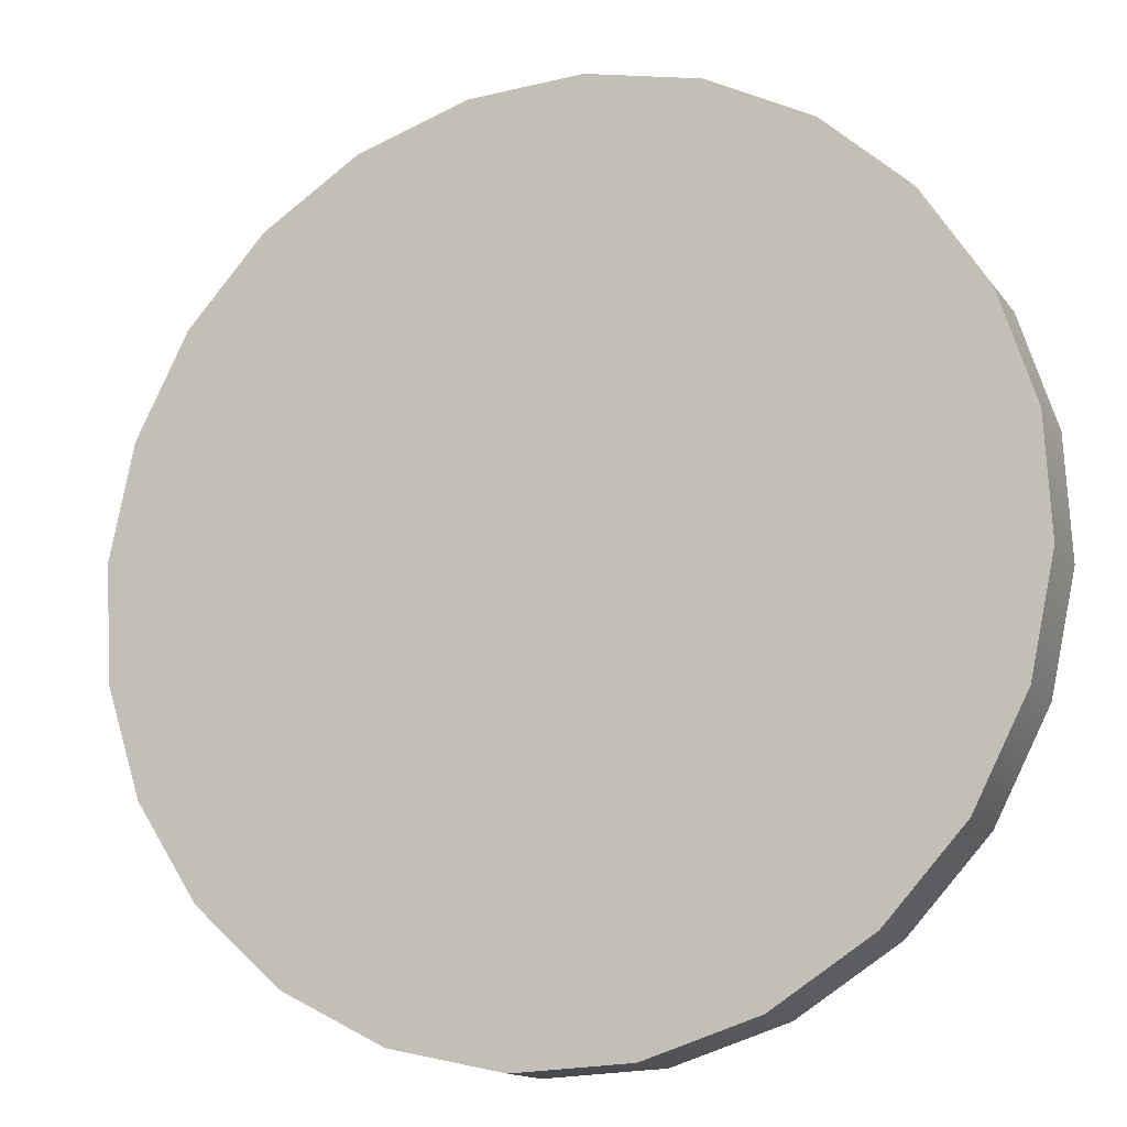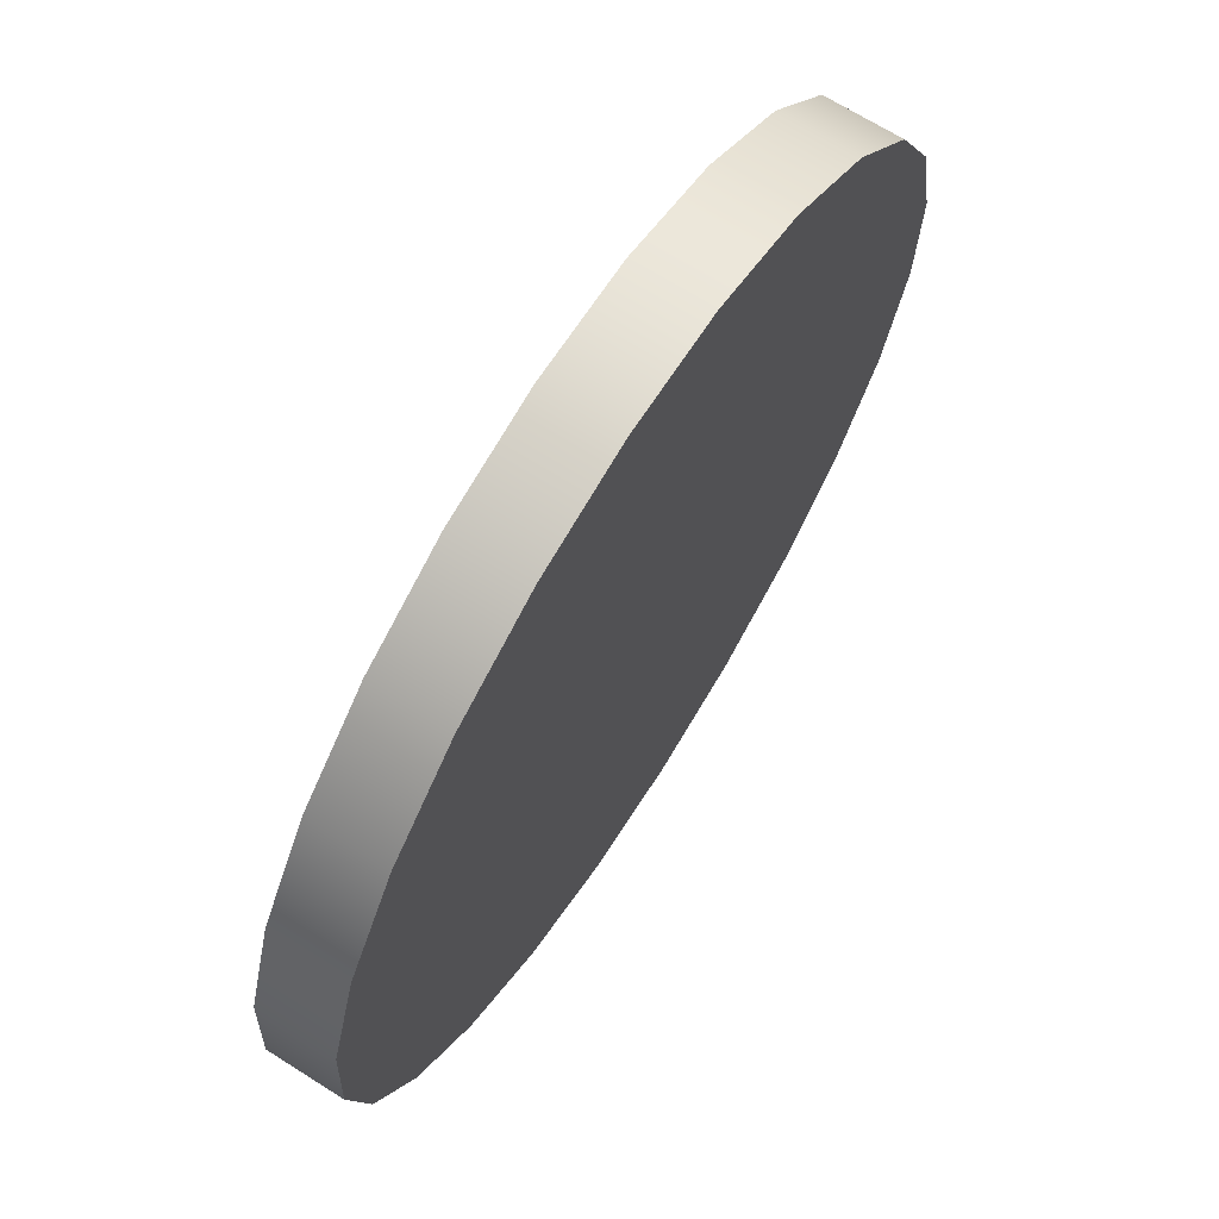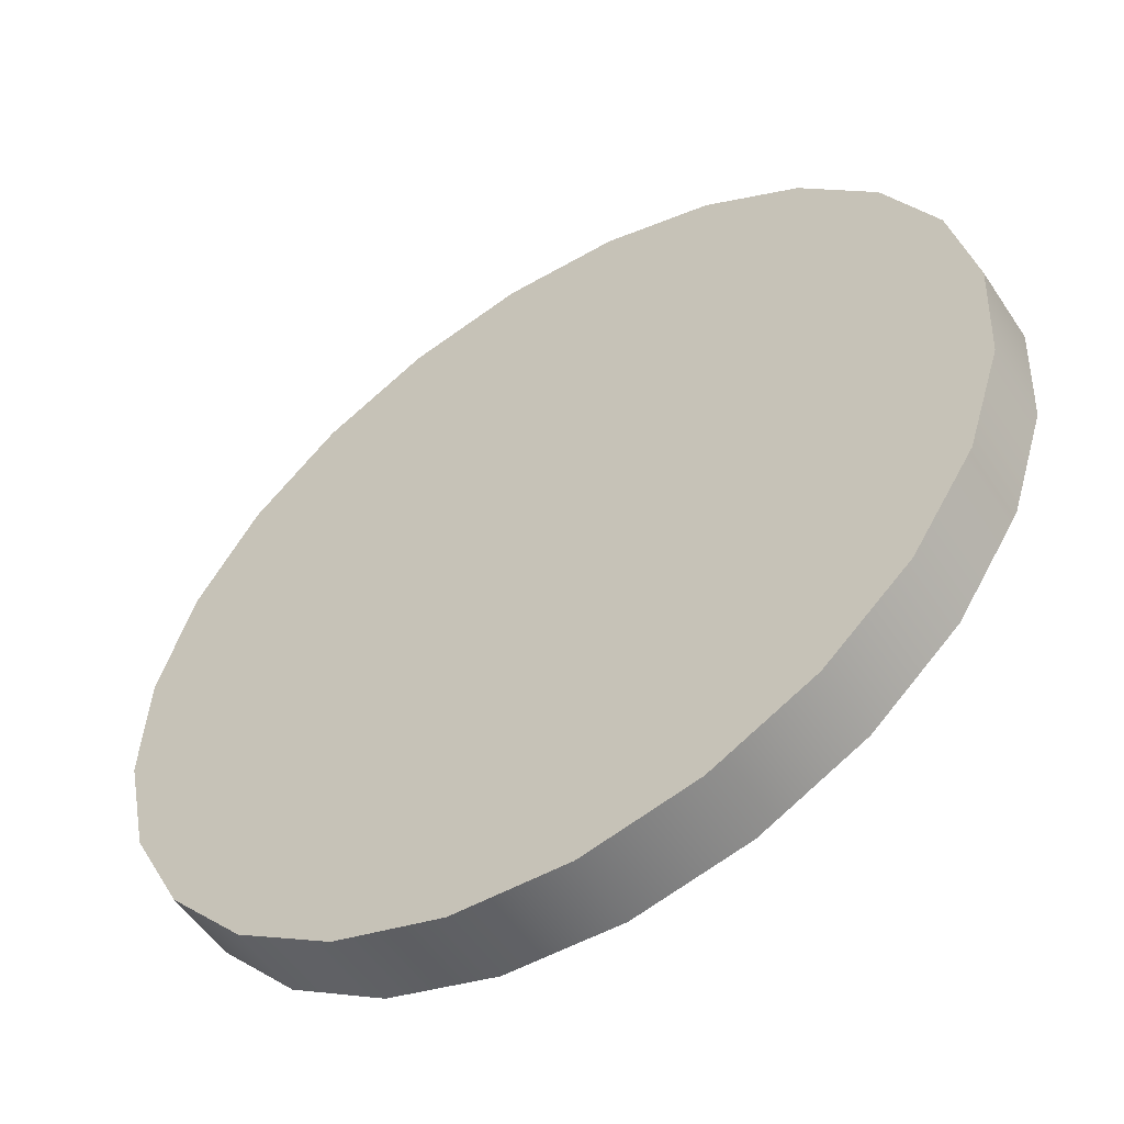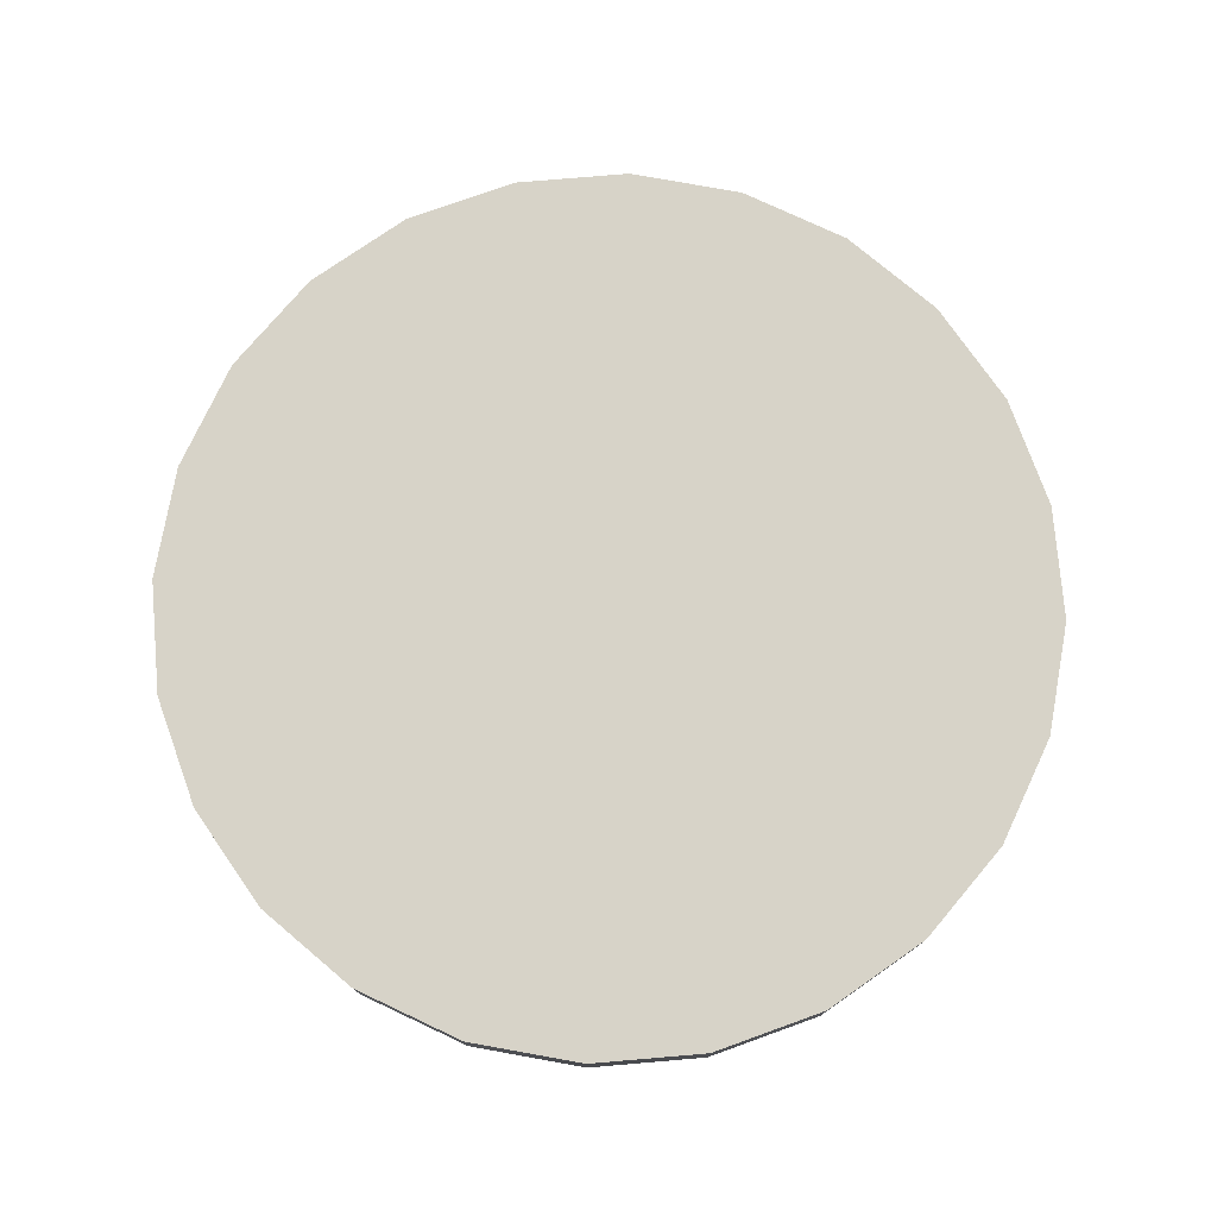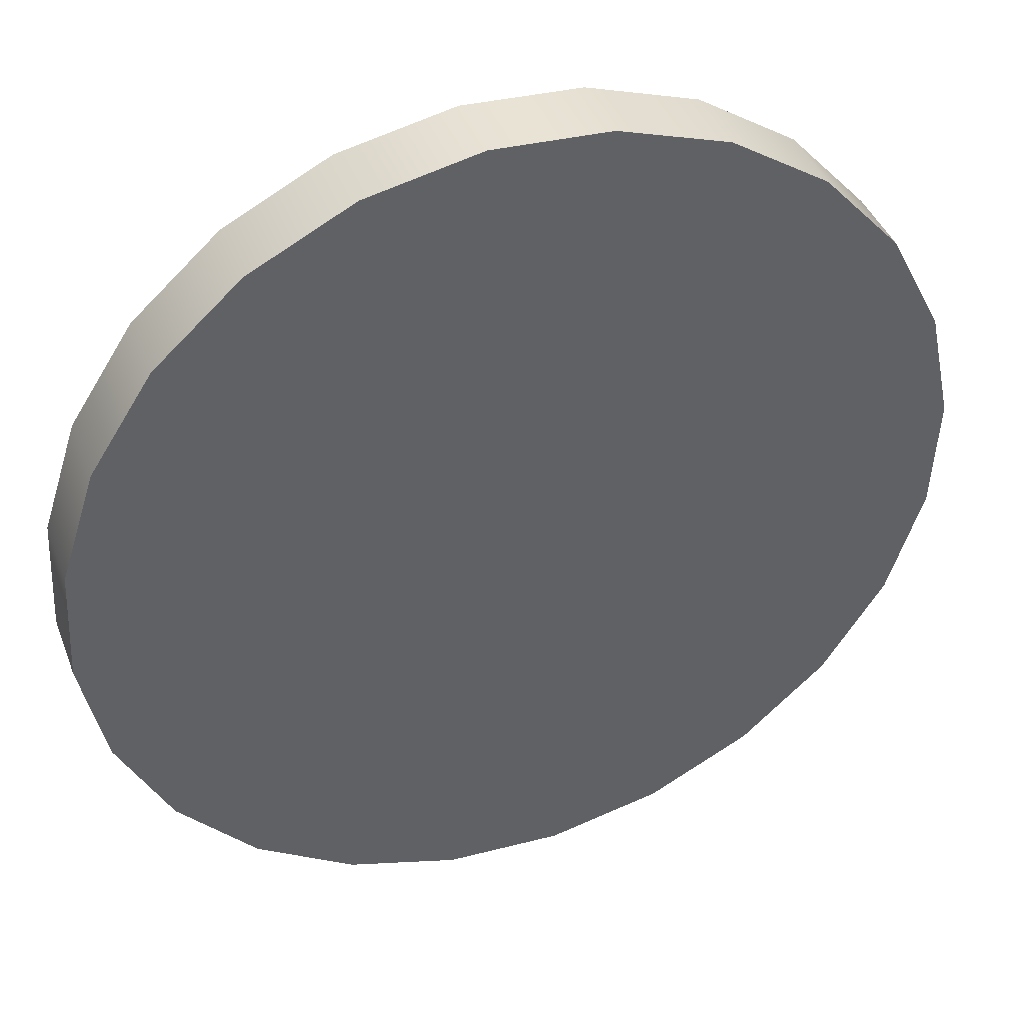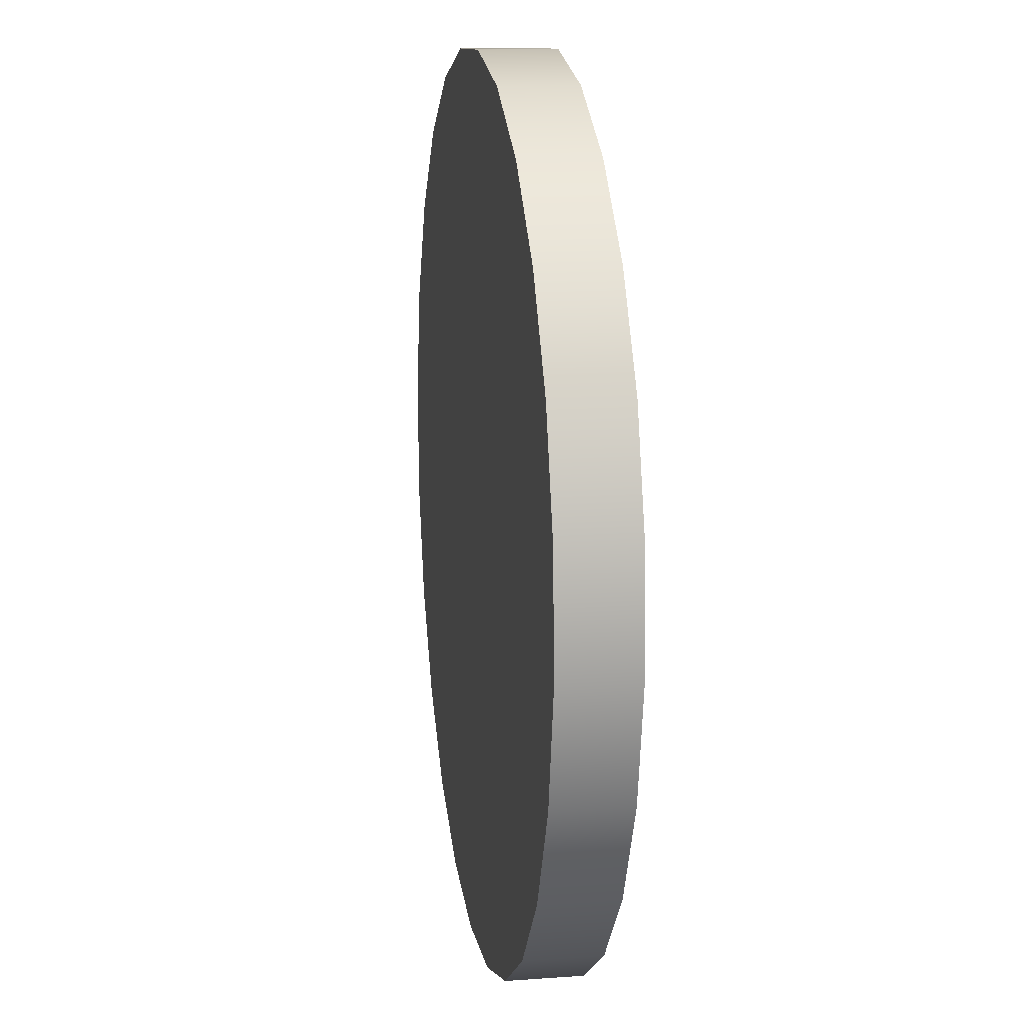
<metadata>
{"format":"obj","ext":"obj","renderer":"f3d","projection":"perspective","resolution":1024,"background":"white","views":[{"elev":-14.1,"azim":-157.4,"up":"+Z"},{"elev":68.6,"azim":-57.7,"up":"+Z"},{"elev":-53.8,"azim":33.0,"up":"+Z"},{"elev":76.7,"azim":-121.9,"up":"+Y"},{"elev":41.2,"azim":-19.9,"up":"+Z"},{"elev":14.0,"azim":-99.1,"up":"+Z"}]}
</metadata>
<code>
o mesh16/mesh16-geometry#mesh16-geometry
v 0.2467 -0.614 0.08236
v 0.2152 -0.5698 0.144
v 0.2152 -0.614 0.144
v 0.2467 -0.5698 0.08236
v 0.1688 -0.5698 0.1954
v 0.2364 -0.614 -0.1204
v 0.2612 -0.614 0.01464
v 0.2364 -0.5698 -0.1204
v 0.1688 -0.614 0.1954
v 0.1987 -0.5698 -0.1785
v 0.1987 -0.614 -0.1785
v 0.2577 -0.614 -0.05452
v 0.2612 -0.5698 0.01464
v 0.2577 -0.5698 -0.05452
v 0.1107 -0.614 0.2331
v 0.1473 -0.5698 -0.2249
v 0.1107 -0.5698 0.2331
v 0.1473 -0.614 -0.2249
v 0.04482 -0.614 0.2544
v 0.08564 -0.614 -0.2564
v 0.08564 -0.5698 -0.2564
v 0.04482 -0.5698 0.2544
v -0.02434 -0.614 0.2579
v 0.01792 -0.614 -0.2709
v 0.01792 -0.5698 -0.2709
v -0.02434 -0.5698 0.2579
v -0.01665 -0.5698 -0.2691
v -0.09205 -0.614 0.2434
v -0.05123 -0.614 -0.2674
v -0.05123 -0.5698 -0.2674
v -0.09205 -0.5698 0.2434
v -0.1537 -0.614 0.2119
v -0.1171 -0.614 -0.246
v -0.1171 -0.5698 -0.246
v -0.1537 -0.5698 0.2119
v -0.2051 -0.614 0.1655
v -0.1752 -0.614 -0.2084
v -0.1752 -0.5698 -0.2084
v -0.2051 -0.5698 0.1655
v -0.2428 -0.5698 0.1074
v -0.2216 -0.614 -0.157
v -0.2216 -0.5698 -0.157
v -0.2428 -0.614 0.1074
v -0.2641 -0.5698 0.04154
v -0.2531 -0.5698 -0.09534
v -0.2531 -0.614 -0.09534
v -0.2641 -0.614 0.04154
v -0.2676 -0.5698 -0.02762
v -0.2676 -0.614 -0.02762
f 1 2 3
f 2 1 4
f 3 2 1
f 4 1 2
f 5 3 2
f 2 3 5
f 3 6 1
f 1 6 3
f 7 4 1
f 1 4 7
f 8 2 4
f 4 2 8
f 3 5 9
f 9 5 3
f 10 5 2
f 2 5 10
f 3 11 6
f 6 11 3
f 1 6 12
f 12 6 1
f 4 7 13
f 13 7 4
f 1 12 7
f 7 12 1
f 10 2 8
f 8 2 10
f 8 4 14
f 14 4 8
f 5 15 9
f 9 15 5
f 9 11 3
f 3 11 9
f 16 5 10
f 10 5 16
f 11 8 6
f 6 8 11
f 6 14 12
f 12 14 6
f 12 13 7
f 7 13 12
f 14 4 13
f 13 4 14
f 8 11 10
f 10 11 8
f 14 6 8
f 8 6 14
f 15 5 17
f 17 5 15
f 15 18 9
f 9 18 15
f 9 18 11
f 11 18 9
f 16 17 5
f 5 17 16
f 11 16 10
f 10 16 11
f 13 12 14
f 14 12 13
f 17 19 15
f 15 19 17
f 15 20 18
f 18 20 15
f 16 11 18
f 18 11 16
f 21 17 16
f 16 17 21
f 19 17 22
f 22 17 19
f 19 20 15
f 15 20 19
f 21 18 20
f 20 18 21
f 18 21 16
f 16 21 18
f 21 22 17
f 17 22 21
f 22 23 19
f 19 23 22
f 19 24 20
f 20 24 19
f 20 25 21
f 21 25 20
f 25 22 21
f 21 22 25
f 23 22 26
f 26 22 23
f 23 24 19
f 19 24 23
f 25 20 24
f 24 20 25
f 27 22 25
f 25 22 27
f 27 26 22
f 22 26 27
f 26 28 23
f 23 28 26
f 23 29 24
f 24 29 23
f 24 30 25
f 25 30 24
f 25 30 27
f 27 30 25
f 30 26 27
f 27 26 30
f 28 26 31
f 31 26 28
f 28 29 23
f 23 29 28
f 30 24 29
f 29 24 30
f 30 31 26
f 26 31 30
f 31 32 28
f 28 32 31
f 28 33 29
f 29 33 28
f 29 34 30
f 30 34 29
f 34 31 30
f 30 31 34
f 32 31 35
f 35 31 32
f 32 33 28
f 28 33 32
f 34 29 33
f 33 29 34
f 34 35 31
f 31 35 34
f 35 36 32
f 32 36 35
f 32 37 33
f 33 37 32
f 33 38 34
f 34 38 33
f 38 35 34
f 34 35 38
f 36 35 39
f 39 35 36
f 36 37 32
f 32 37 36
f 38 33 37
f 37 33 38
f 38 39 35
f 35 39 38
f 40 36 39
f 39 36 40
f 36 41 37
f 37 41 36
f 41 38 37
f 37 38 41
f 42 39 38
f 38 39 42
f 36 40 43
f 43 40 36
f 42 40 39
f 39 40 42
f 43 41 36
f 36 41 43
f 38 41 42
f 42 41 38
f 44 43 40
f 40 43 44
f 45 40 42
f 42 40 45
f 43 46 41
f 41 46 43
f 46 42 41
f 41 42 46
f 43 44 47
f 47 44 43
f 45 44 40
f 40 44 45
f 42 46 45
f 45 46 42
f 47 46 43
f 43 46 47
f 48 47 44
f 44 47 48
f 44 45 48
f 48 45 44
f 49 45 46
f 46 45 49
f 46 47 49
f 49 47 46
f 47 48 49
f 49 48 47
f 45 49 48
f 48 49 45

</code>
